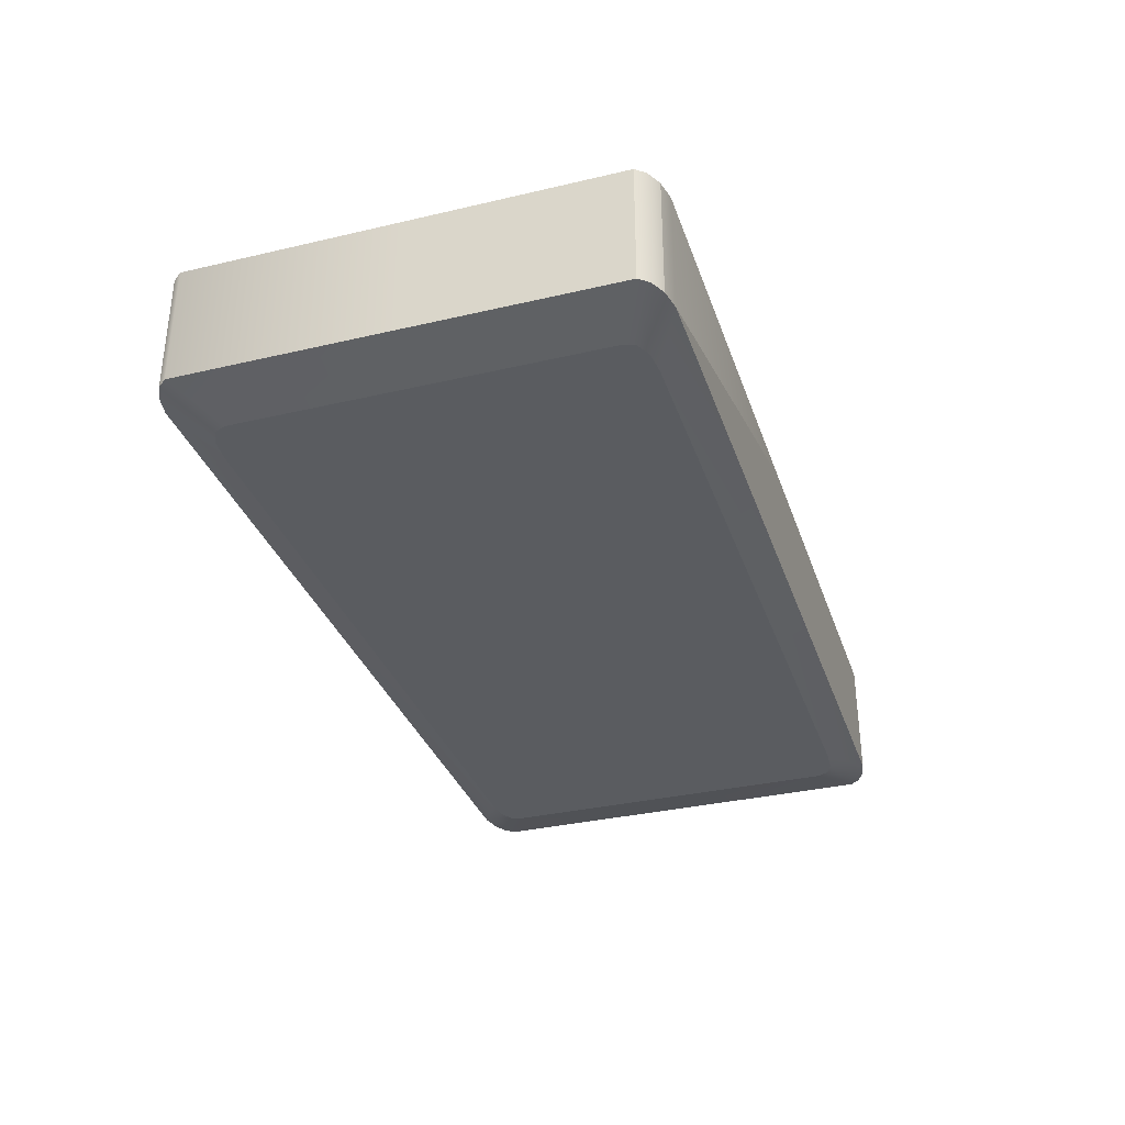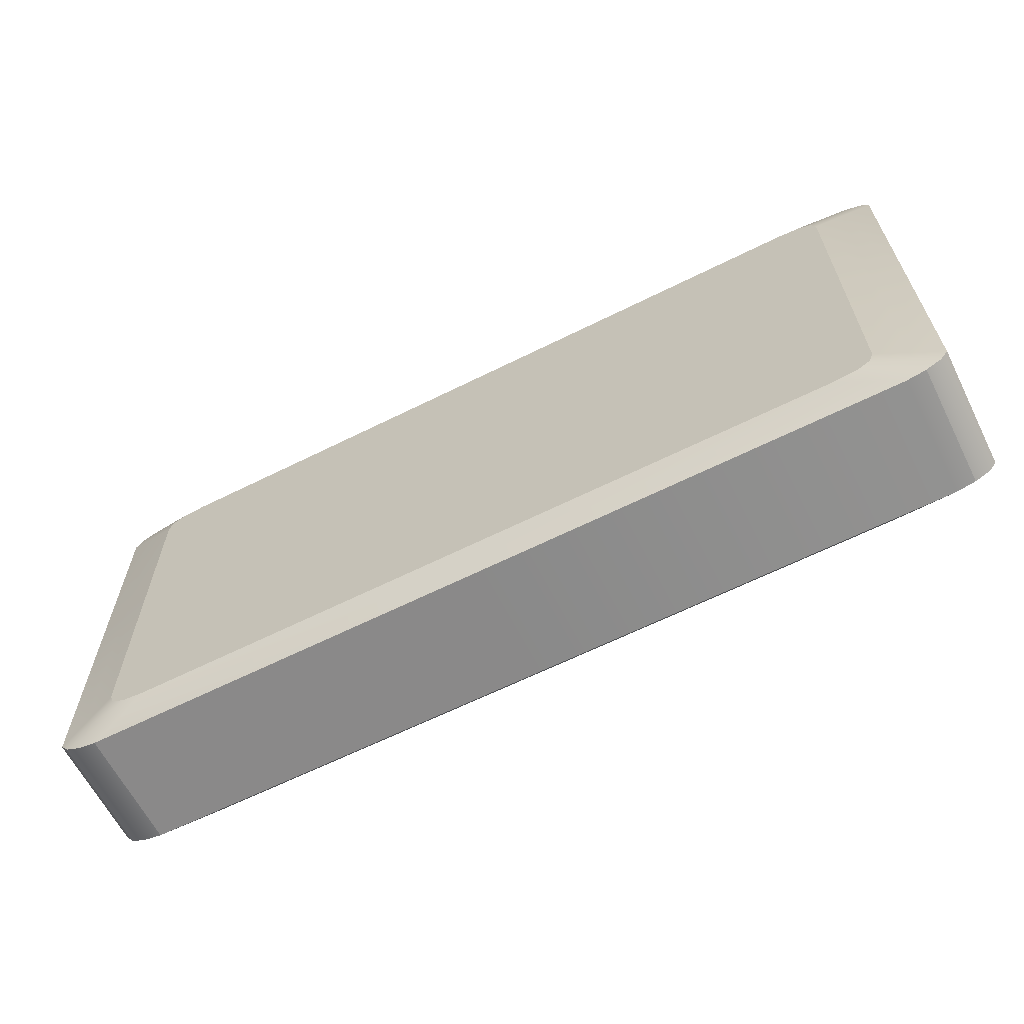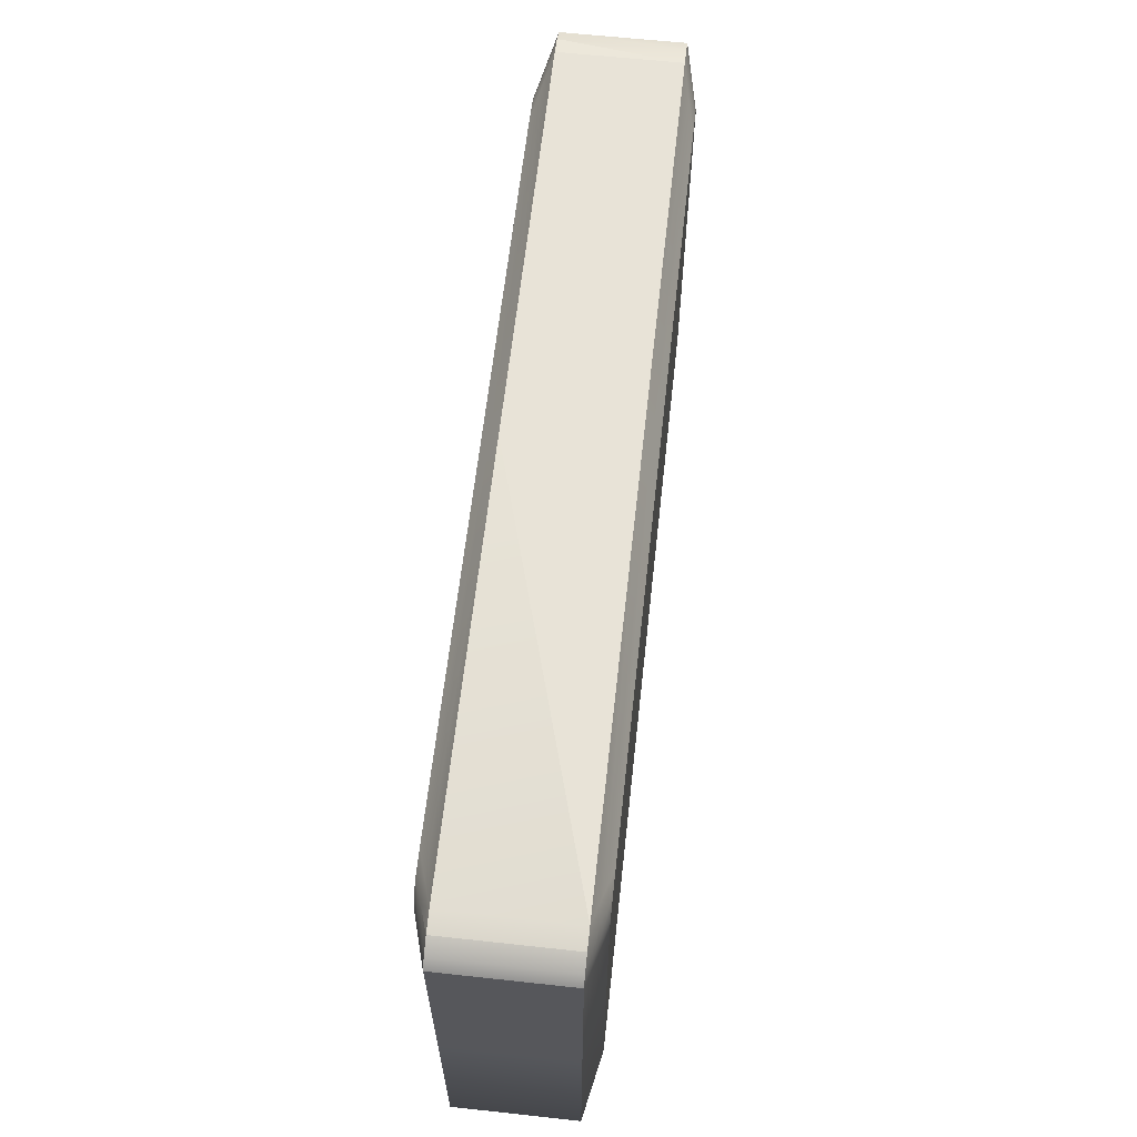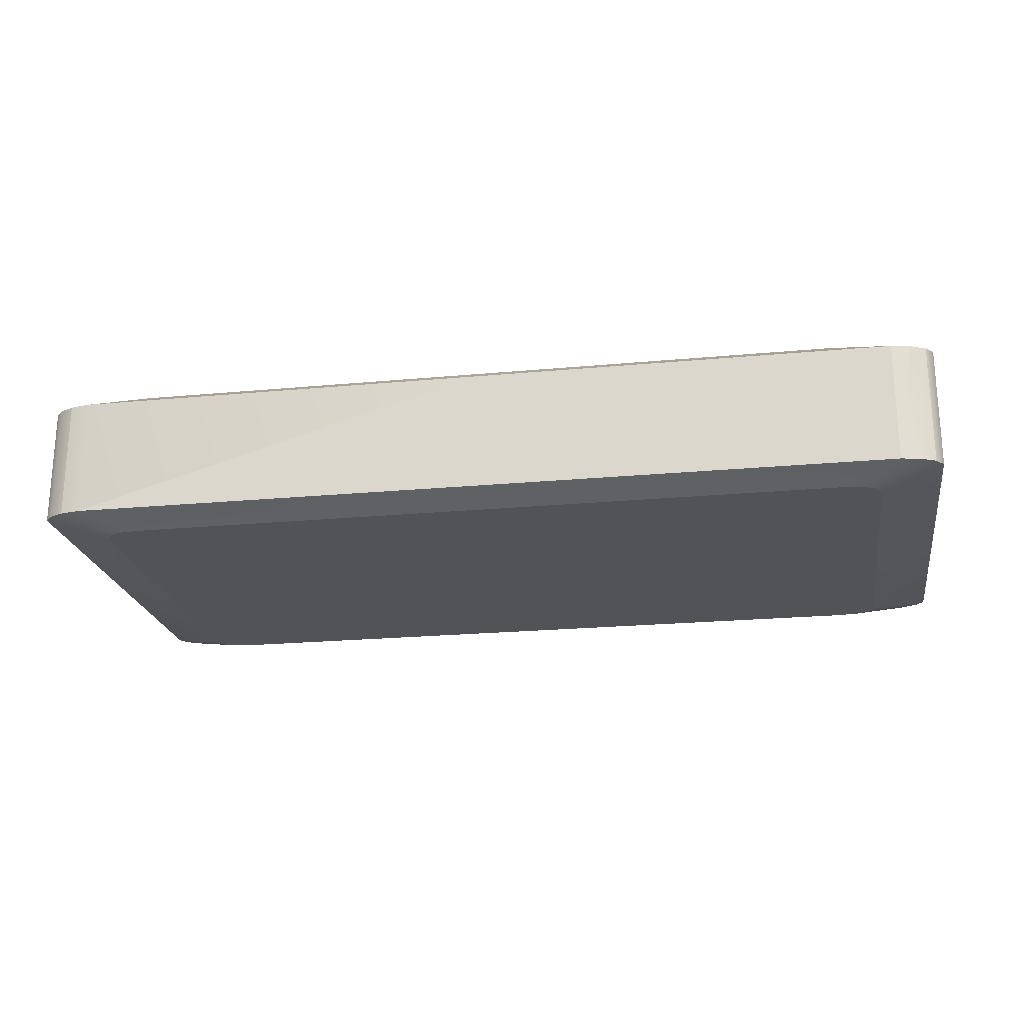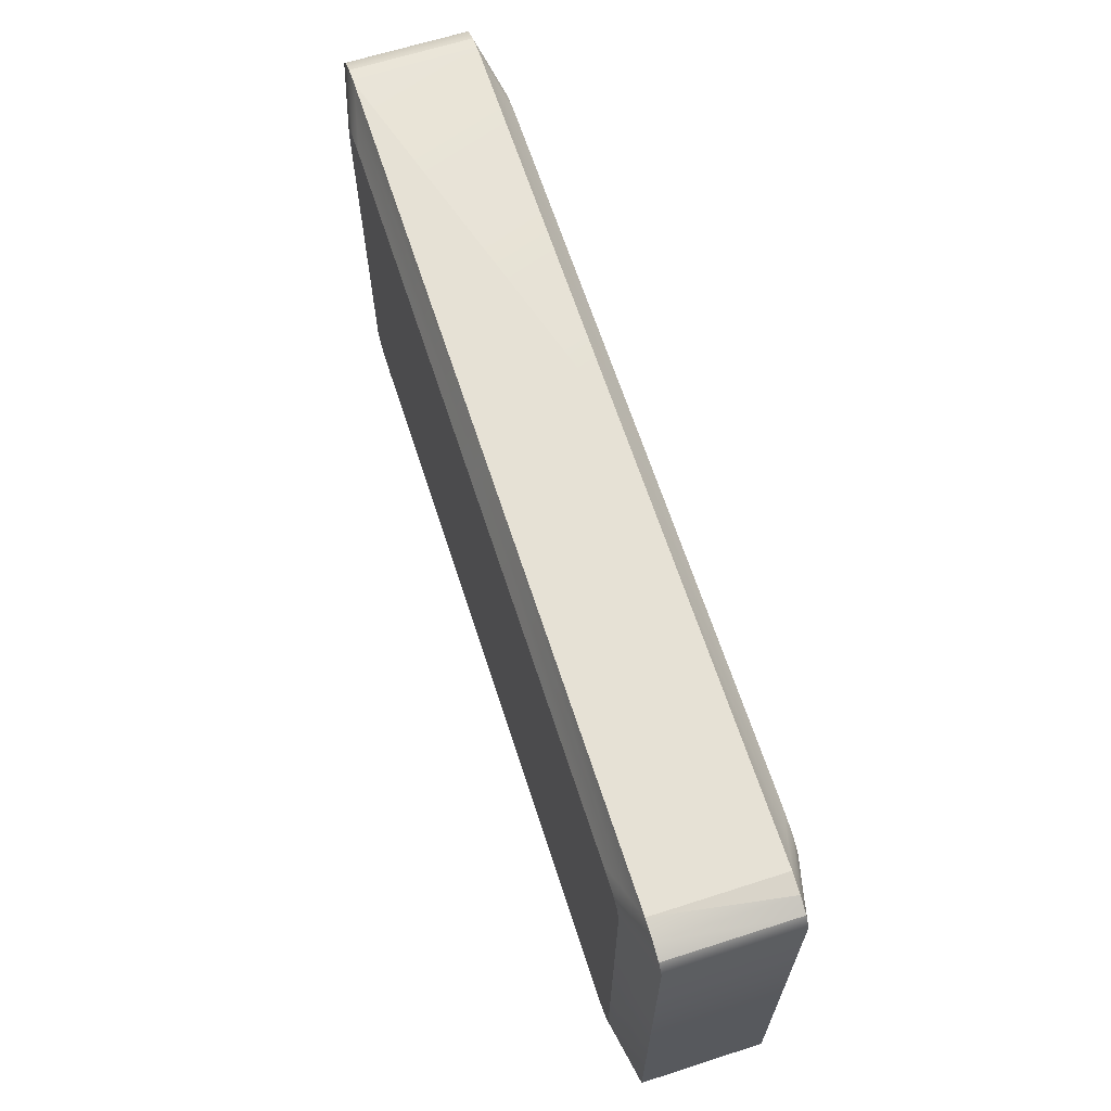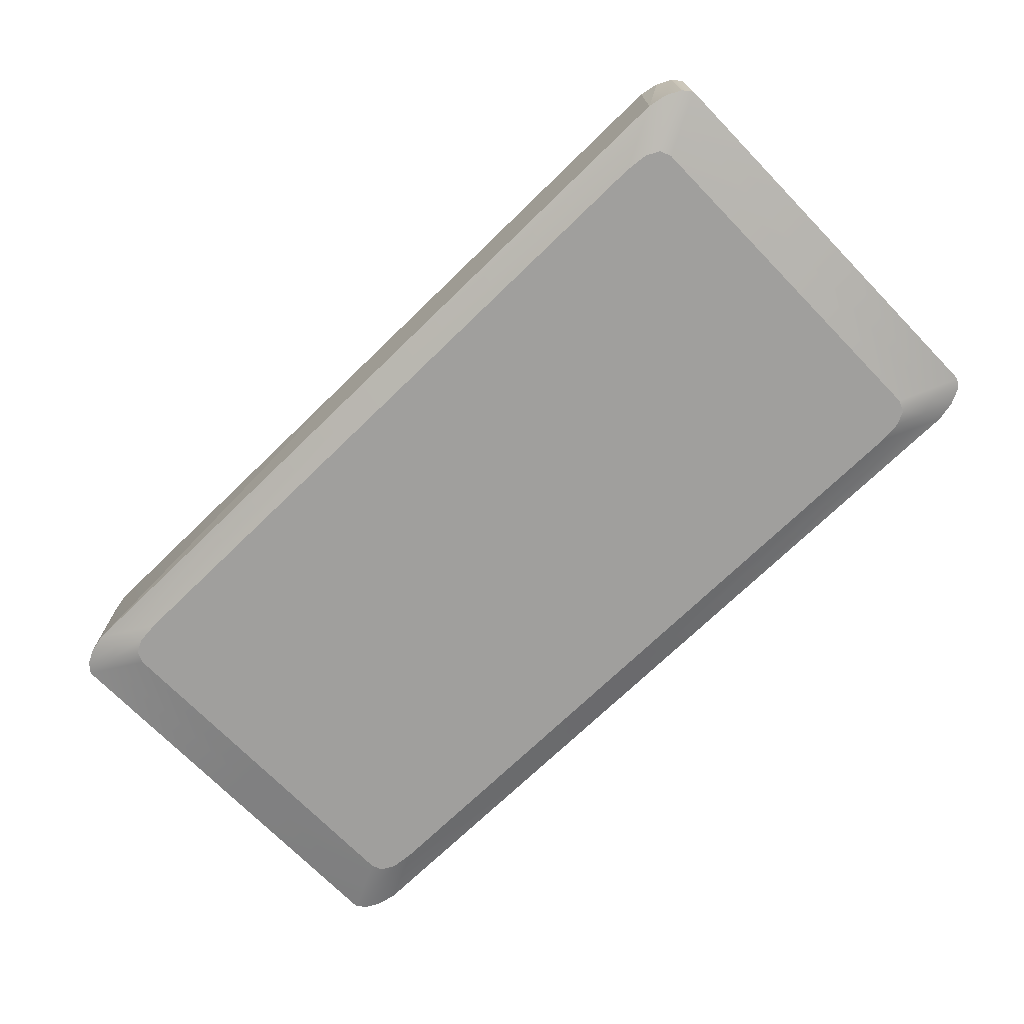
<metadata>
{"format":"obj","ext":"obj","renderer":"f3d","projection":"perspective","resolution":1024,"background":"white","views":[{"elev":-33.7,"azim":-72.3,"up":"+Y"},{"elev":-63.3,"azim":26.8,"up":"+Z"},{"elev":62.3,"azim":-83.7,"up":"+Z"},{"elev":-21.8,"azim":9.4,"up":"+Y"},{"elev":64.8,"azim":72.1,"up":"+Z"},{"elev":-71.4,"azim":44.2,"up":"+Y"}]}
</metadata>
<code>
v  0.36 -0.018 0.018
v  0.36 -0.018 -0.018
v  0.36 0.018 -0.018
v  0.36 0.018 0.018
v  0.18 0.18 0.18
v  0.18 0.18 -0.18
v  0.18 -0.18 0.18
v  0.18 -0.18 -0.18
v  0 0 -0
g mis_obj_OpenBlock6_HD
f 1 2 3 4
f 5 4 3 6
f 7 1 4 5
f 2 8 6 3
f 1 7 8 2
f 9 7 5
f 9 5 6
f 9 6 8
f 9 8 7
v  0.36 -0.018 0.018
v  0.36 -0.018 -0.018
v  0.36 0.018 -0.018
v  0.36 0.018 0.018
v  0.18 0.18 0.18
v  0.18 0.18 -0.18
v  0.18 -0.18 0.18
v  0.18 -0.18 -0.18
v  0 0 0
g glass
f 10 11 12 13
f 14 13 12 15
f 16 10 13 14
f 11 17 15 12
f 10 16 17 11
f 18 16 14
f 18 14 15
f 18 15 17
f 18 17 16
v  3600 -180 668.7
v  3600 -180 308.7
v  3600 180 308.7
v  3600 180 668.7
v  1800 1800 2289
v  1800 1800 -1311
v  1800 -1800 2289
v  1800 -1800 -1311
v  0 0 488.7
g wave
f 19 20 21 22
f 23 22 21 24
f 25 19 22 23
f 20 26 24 21
f 19 25 26 20
f 27 25 23
f 27 23 24
f 27 24 26
f 27 26 25
v  106.3 -32.59 51.28
v  106.3 -4.096 51.28
v  102.8 -32.59 53.02
v  102.8 -4.096 53.02
v  98.28 -32.59 53.93
v  98.28 -4.096 53.93
v  -102.5 -4.096 53.05
v  -102.5 -32.59 53.05
v  -97.97 -4.096 53.96
v  -97.97 -32.59 53.96
v  0.1577 -4.096 53.95
v  0.1577 -32.59 53.95
v  102.8 -32.59 -53.02
v  102.8 -4.096 -53.02
v  106.3 -32.59 -51.28
v  106.3 -4.096 -51.28
v  108.1 -32.59 -49.01
v  108.1 -4.096 -49.01
v  108.1 -4.096 49
v  108.1 -32.59 49
v  108.1 -4.096 -0.0049
v  108.1 -32.59 -0.0049
v  -106 -32.59 -51.3
v  -106 -4.096 -51.3
v  -102.5 -32.59 -53.06
v  -102.5 -4.096 -53.06
v  -98.04 -32.59 -53.97
v  -98.04 -4.096 -53.97
v  98.29 -4.096 -53.95
v  98.29 -32.59 -53.95
v  0.1259 -4.096 -53.96
v  0.1259 -32.59 -53.96
v  -106 -32.59 51.3
v  -106 -4.096 51.3
v  -107.9 -32.59 49.04
v  -107.9 -4.096 49.04
v  -107.9 -4.096 -49.03
v  -107.9 -32.59 -49.03
v  -107.9 -4.096 0.0056
v  -107.9 -32.59 0.0056
v  -94.12 -0.0233 42.11
v  -0.0127 -0.0233 -0.0007
v  -94.12 -0.0233 -0.0007
v  -94.12 -0.0233 -42.11
v  -93.04 -0.0233 -44.83
v  -89.78 -0.0233 -46.45
v  -84.35 -0.0233 -46.99
v  -0.0127 -0.0233 -46.99
v  84.33 -0.0233 -46.99
v  89.76 -0.0233 -46.45
v  93.01 -0.0233 -44.83
v  94.1 -0.0233 -42.11
v  94.1 -0.0233 -0.0007
v  94.1 -0.0233 42.11
v  93.01 -0.0233 44.82
v  89.76 -0.0233 46.45
v  84.33 -0.0233 46.99
v  -0.0127 -0.0233 46.99
v  -84.35 -0.0233 46.99
v  -89.78 -0.0233 46.45
v  -93.04 -0.0233 44.82
v  -94.12 -35.9 -0.0007
v  -0.0127 -35.9 -0.0007
v  -94.12 -35.9 42.11
v  -93.04 -35.9 44.82
v  -89.78 -35.9 46.45
v  -84.35 -35.9 46.99
v  -0.0127 -35.9 46.99
v  84.33 -35.9 46.99
v  89.76 -35.9 46.45
v  93.01 -35.9 44.82
v  94.1 -35.9 42.11
v  94.1 -35.9 -0.0007
v  94.1 -35.9 -42.11
v  93.01 -35.9 -44.83
v  89.76 -35.9 -46.45
v  84.33 -35.9 -46.99
v  -0.0127 -35.9 -46.99
v  -84.35 -35.9 -46.99
v  -89.78 -35.9 -46.45
v  -93.04 -35.9 -44.83
v  -94.12 -35.9 -42.11
v  -101 -2.06 0.0025
v  -101 -2.06 45.58
v  -99.53 -2.06 48.06
v  -96.15 -2.06 49.75
v  -91.16 -2.06 50.48
v  0.0725 -2.06 50.47
v  91.3 -2.06 50.46
v  96.28 -2.06 49.73
v  99.65 -2.06 48.05
v  101.1 -2.06 45.56
v  101.1 -2.06 -0.0028
v  101.1 -2.06 -45.56
v  99.66 -2.06 -48.05
v  96.27 -2.06 -49.74
v  91.31 -2.06 -50.47
v  0.0566 -2.06 -50.48
v  -91.2 -2.06 -50.48
v  -96.16 -2.06 -49.75
v  -99.53 -2.06 -48.06
v  -101 -2.06 -45.57
v  -101 -34.25 0.0025
v  -101 -34.25 -45.57
v  -99.53 -34.25 -48.06
v  -96.16 -34.25 -49.75
v  -91.2 -34.25 -50.48
v  0.0566 -34.25 -50.48
v  91.31 -34.25 -50.47
v  96.27 -34.25 -49.74
v  99.66 -34.25 -48.05
v  101.1 -34.25 -45.56
v  101.1 -34.25 -0.0028
v  101.1 -34.25 45.56
v  99.65 -34.25 48.05
v  96.28 -34.25 49.73
v  91.3 -34.25 50.46
v  0.0725 -34.25 50.47
v  -91.16 -34.25 50.48
v  -96.15 -34.25 49.75
v  -99.53 -34.25 48.06
v  -101 -34.25 45.58
g mis_obj_MoveFloor_body
f 28 29 30
f 29 31 30
f 30 31 32
f 31 33 32
f 34 35 36
f 35 37 36
f 36 37 38
f 37 39 38
f 39 32 38
f 38 32 33
f 40 41 42
f 41 43 42
f 42 43 44
f 43 45 44
f 29 28 46
f 28 47 46
f 46 47 48
f 47 49 48
f 49 44 48
f 48 44 45
f 50 51 52
f 51 53 52
f 52 53 54
f 53 55 54
f 41 40 56
f 40 57 56
f 56 57 58
f 57 59 58
f 59 54 58
f 58 54 55
f 35 34 60
f 34 61 60
f 60 61 62
f 61 63 62
f 51 50 64
f 50 65 64
f 64 65 66
f 65 67 66
f 67 62 66
f 66 62 63
f 68 69 70
f 70 69 71
f 71 69 72
f 72 69 73
f 73 69 74
f 74 69 75
f 75 69 76
f 76 69 77
f 77 69 78
f 78 69 79
f 79 69 80
f 80 69 81
f 81 69 82
f 82 69 83
f 83 69 84
f 84 69 85
f 85 69 86
f 86 69 87
f 87 69 88
f 69 68 88
f 89 90 91
f 91 90 92
f 92 90 93
f 93 90 94
f 94 90 95
f 95 90 96
f 96 90 97
f 97 90 98
f 98 90 99
f 99 90 100
f 100 90 101
f 101 90 102
f 102 90 103
f 103 90 104
f 104 90 105
f 105 90 106
f 106 90 107
f 107 90 108
f 108 90 109
f 90 89 109
f 71 110 70
f 70 110 68
f 110 111 68
f 68 111 88
f 111 112 88
f 88 112 87
f 112 113 87
f 113 114 87
f 87 114 86
f 114 115 86
f 86 115 85
f 85 115 84
f 115 116 84
f 84 116 83
f 116 117 83
f 83 117 82
f 117 118 82
f 118 119 82
f 82 119 81
f 119 120 81
f 81 120 80
f 80 120 79
f 120 121 79
f 79 121 78
f 121 122 78
f 78 122 77
f 122 123 77
f 123 124 77
f 77 124 76
f 124 125 76
f 76 125 75
f 75 125 74
f 125 126 74
f 74 126 73
f 126 127 73
f 127 128 73
f 73 128 72
f 128 129 72
f 72 129 71
f 71 129 110
f 129 66 110
f 110 66 111
f 66 63 111
f 111 63 112
f 63 61 112
f 112 61 113
f 61 34 113
f 34 36 113
f 113 36 114
f 36 38 114
f 114 38 115
f 115 38 116
f 38 33 116
f 116 33 117
f 33 31 117
f 117 31 118
f 31 29 118
f 29 46 118
f 118 46 119
f 46 48 119
f 119 48 120
f 120 48 121
f 48 45 121
f 121 45 122
f 45 43 122
f 43 41 122
f 122 41 123
f 41 56 123
f 123 56 124
f 56 58 124
f 124 58 125
f 125 58 126
f 58 55 126
f 126 55 127
f 55 53 127
f 53 51 127
f 127 51 128
f 51 64 128
f 128 64 129
f 64 66 129
f 91 130 89
f 89 130 109
f 130 131 109
f 109 131 108
f 131 132 108
f 108 132 107
f 132 133 107
f 133 134 107
f 107 134 106
f 134 135 106
f 106 135 105
f 105 135 104
f 135 136 104
f 104 136 103
f 136 137 103
f 103 137 102
f 137 138 102
f 138 139 102
f 102 139 101
f 139 140 101
f 101 140 100
f 100 140 99
f 140 141 99
f 99 141 98
f 141 142 98
f 98 142 97
f 142 143 97
f 143 144 97
f 97 144 96
f 144 145 96
f 96 145 95
f 95 145 94
f 145 146 94
f 94 146 93
f 146 147 93
f 147 148 93
f 93 148 92
f 148 149 92
f 92 149 91
f 91 149 130
f 149 67 130
f 130 67 131
f 67 65 131
f 131 65 132
f 65 50 132
f 132 50 133
f 50 52 133
f 52 54 133
f 133 54 134
f 54 59 134
f 134 59 135
f 135 59 136
f 59 57 136
f 136 57 137
f 57 40 137
f 137 40 138
f 40 42 138
f 42 44 138
f 138 44 139
f 44 49 139
f 139 49 140
f 140 49 141
f 49 47 141
f 141 47 142
f 47 28 142
f 142 28 143
f 28 30 143
f 30 32 143
f 143 32 144
f 32 39 144
f 144 39 145
f 145 39 146
f 39 37 146
f 146 37 147
f 37 35 147
f 35 60 147
f 147 60 148
f 60 62 148
f 148 62 149
f 62 67 149
v  -0.0103 -0 0.005
v  -0.0082 -0 0.005
v  -0.0103 0.0016 0.005
v  -0.0082 0.0016 0.005
v  -0.0062 -0 0.005
v  -0.0062 0.0016 0.005
v  -0.0041 -0 0.005
v  -0.0041 0.0016 0.005
v  -0.0021 -0 0.005
v  -0.0021 0.0016 0.005
v  -0 -0 0.005
v  -0 0.0016 0.005
v  0.0021 -0 0.005
v  0.0021 0.0016 0.005
v  0.0041 -0 0.005
v  0.0041 0.0016 0.005
v  0.0062 -0 0.005
v  0.0062 0.0016 0.005
v  0.0082 -0 0.005
v  0.0082 0.0016 0.005
v  0.0103 -0 0.005
v  0.0103 0.0016 0.005
v  0.0103 -0 0.004
v  0.0103 0.0016 0.004
v  0.0103 -0 0.003
v  0.0103 0.0016 0.003
v  0.0103 -0 0.002
v  0.0103 0.0016 0.002
v  0.0103 -0 0.001
v  0.0103 0.0016 0.001
v  0.0103 -0 0
v  0.0103 0.0016 0
v  0.0103 -0 -0.001
v  0.0103 0.0016 -0.001
v  0.0103 -0 -0.002
v  0.0103 0.0016 -0.002
v  0.0103 -0 -0.003
v  0.0103 0.0016 -0.003
v  0.0103 -0 -0.004
v  0.0103 0.0016 -0.004
v  0.0103 -0 -0.005
v  0.0103 0.0016 -0.005
v  0.0082 -0 -0.005
v  0.0082 0.0016 -0.005
v  0.0062 -0 -0.005
v  0.0062 0.0016 -0.005
v  0.0041 -0 -0.005
v  0.0041 0.0016 -0.005
v  0.0021 -0 -0.005
v  0.0021 0.0016 -0.005
v  -0 -0 -0.005
v  -0 0.0016 -0.005
v  -0.0021 -0 -0.005
v  -0.0021 0.0016 -0.005
v  -0.0041 -0 -0.005
v  -0.0041 0.0016 -0.005
v  -0.0062 -0 -0.005
v  -0.0062 0.0016 -0.005
v  -0.0082 -0 -0.005
v  -0.0082 0.0016 -0.005
v  -0.0103 -0 -0.005
v  -0.0103 0.0016 -0.005
v  -0.0103 -0 -0.004
v  -0.0103 0.0016 -0.004
v  -0.0103 -0 -0.003
v  -0.0103 0.0016 -0.003
v  -0.0103 -0 -0.002
v  -0.0103 0.0016 -0.002
v  -0.0103 -0 -0.001
v  -0.0103 0.0016 -0.001
v  -0.0103 -0 0
v  -0.0103 0.0016 0
v  -0.0103 -0 0.001
v  -0.0103 0.0016 0.001
v  -0.0103 -0 0.002
v  -0.0103 0.0016 0.002
v  -0.0103 -0 0.003
v  -0.0103 0.0016 0.003
v  -0.0103 -0 0.004
v  -0.0103 0.0016 0.004
g mis_obj_MoveFloor_wave
f 150 151 152
f 152 151 153
f 151 154 153
f 153 154 155
f 154 156 155
f 155 156 157
f 156 158 157
f 157 158 159
f 158 160 159
f 159 160 161
f 160 162 161
f 161 162 163
f 162 164 163
f 163 164 165
f 164 166 165
f 165 166 167
f 166 168 167
f 167 168 169
f 168 170 169
f 169 170 171
f 170 172 171
f 171 172 173
f 172 174 173
f 173 174 175
f 174 176 175
f 175 176 177
f 176 178 177
f 177 178 179
f 178 180 179
f 179 180 181
f 180 182 181
f 181 182 183
f 182 184 183
f 183 184 185
f 184 186 185
f 185 186 187
f 186 188 187
f 187 188 189
f 188 190 189
f 189 190 191
f 190 192 191
f 191 192 193
f 192 194 193
f 193 194 195
f 194 196 195
f 195 196 197
f 196 198 197
f 197 198 199
f 198 200 199
f 199 200 201
f 200 202 201
f 201 202 203
f 202 204 203
f 203 204 205
f 204 206 205
f 205 206 207
f 206 208 207
f 207 208 209
f 208 210 209
f 209 210 211
f 210 212 211
f 211 212 213
f 212 214 213
f 213 214 215
f 214 216 215
f 215 216 217
f 216 218 217
f 217 218 219
f 218 220 219
f 219 220 221
f 220 222 221
f 221 222 223
f 222 224 223
f 223 224 225
f 224 226 225
f 225 226 227
f 226 228 227
f 227 228 229
f 228 150 229
f 229 150 152

</code>
